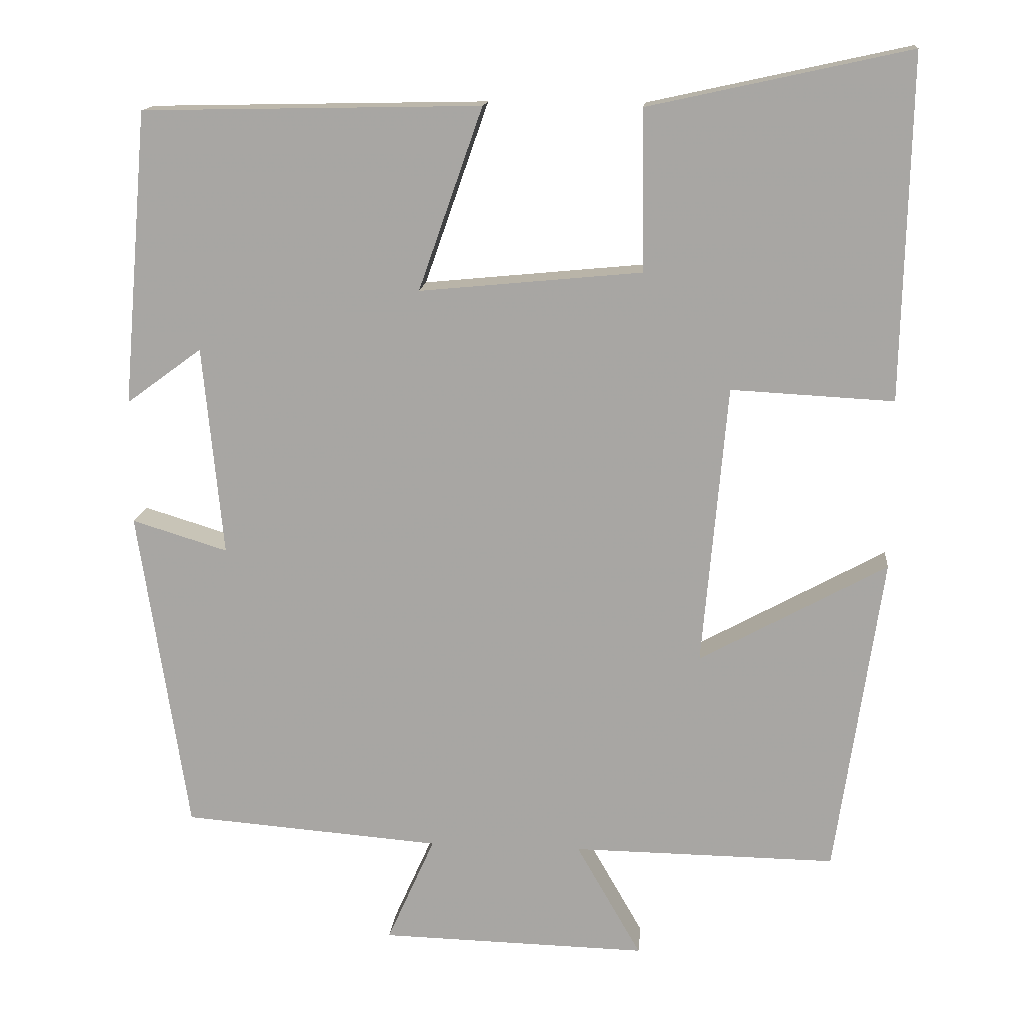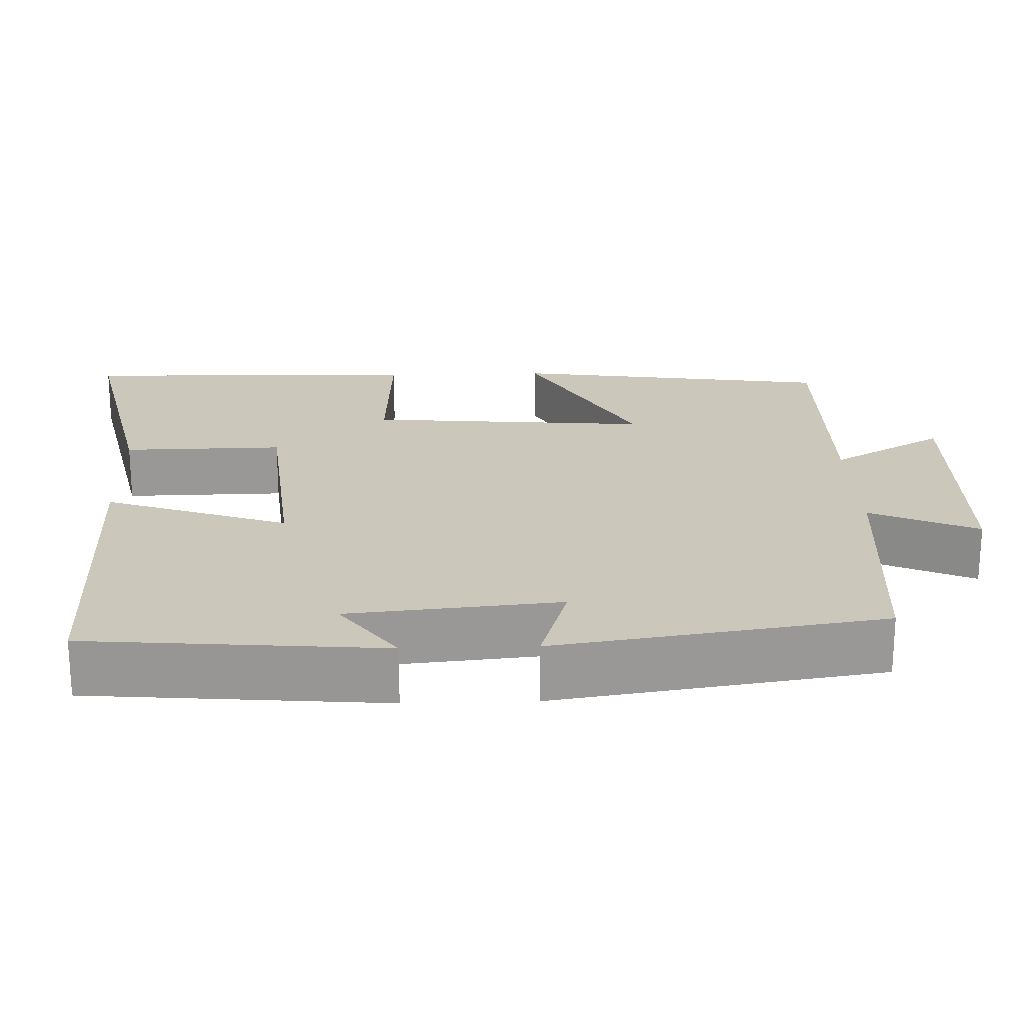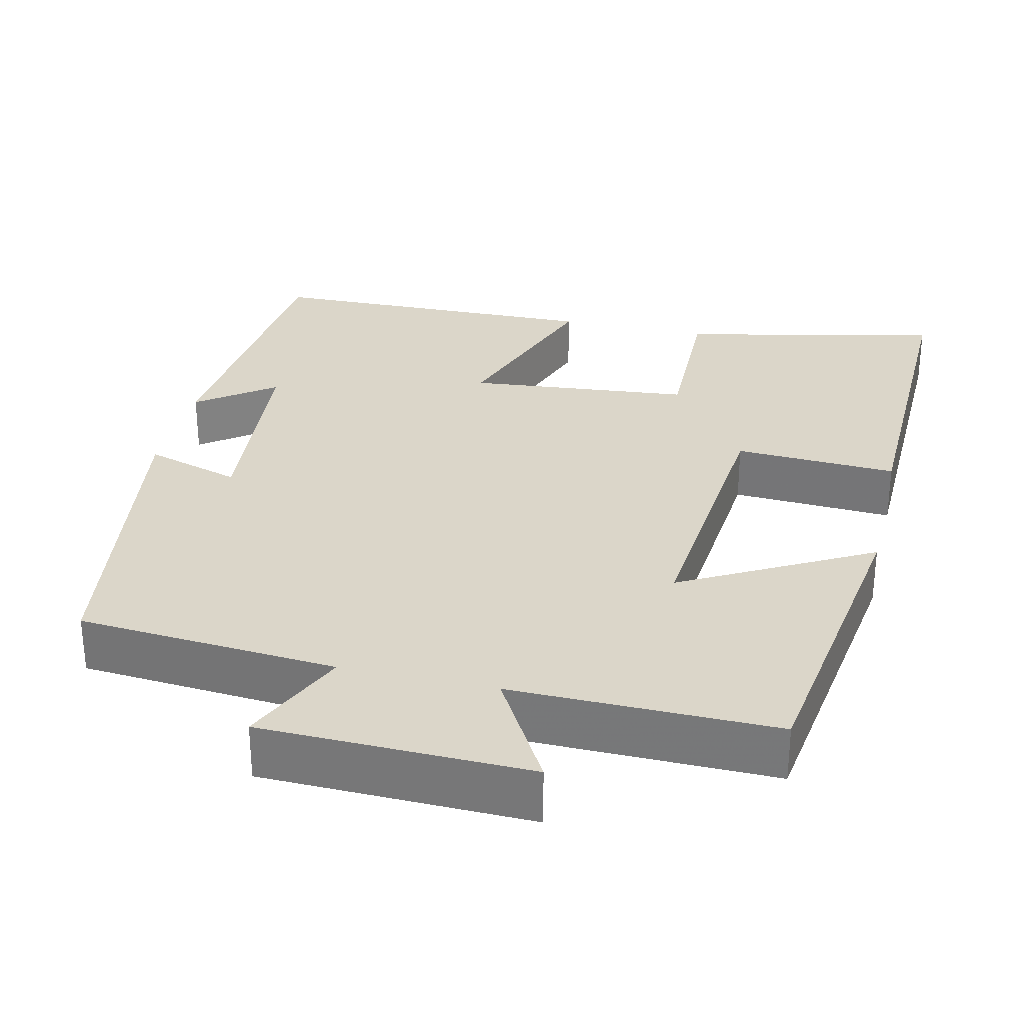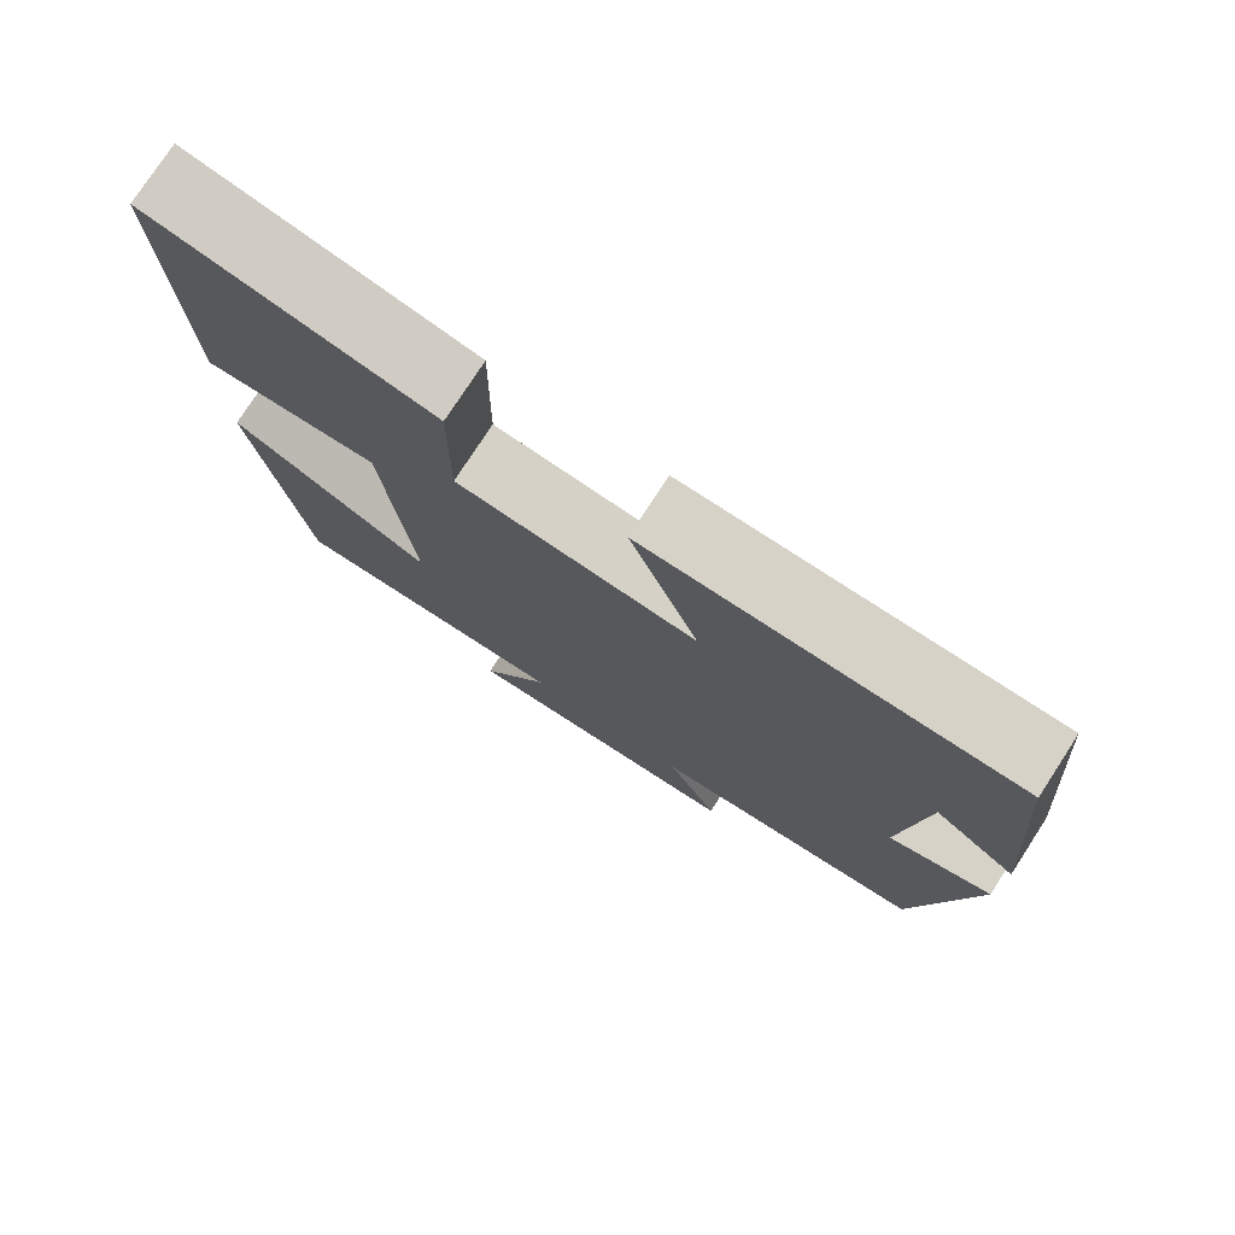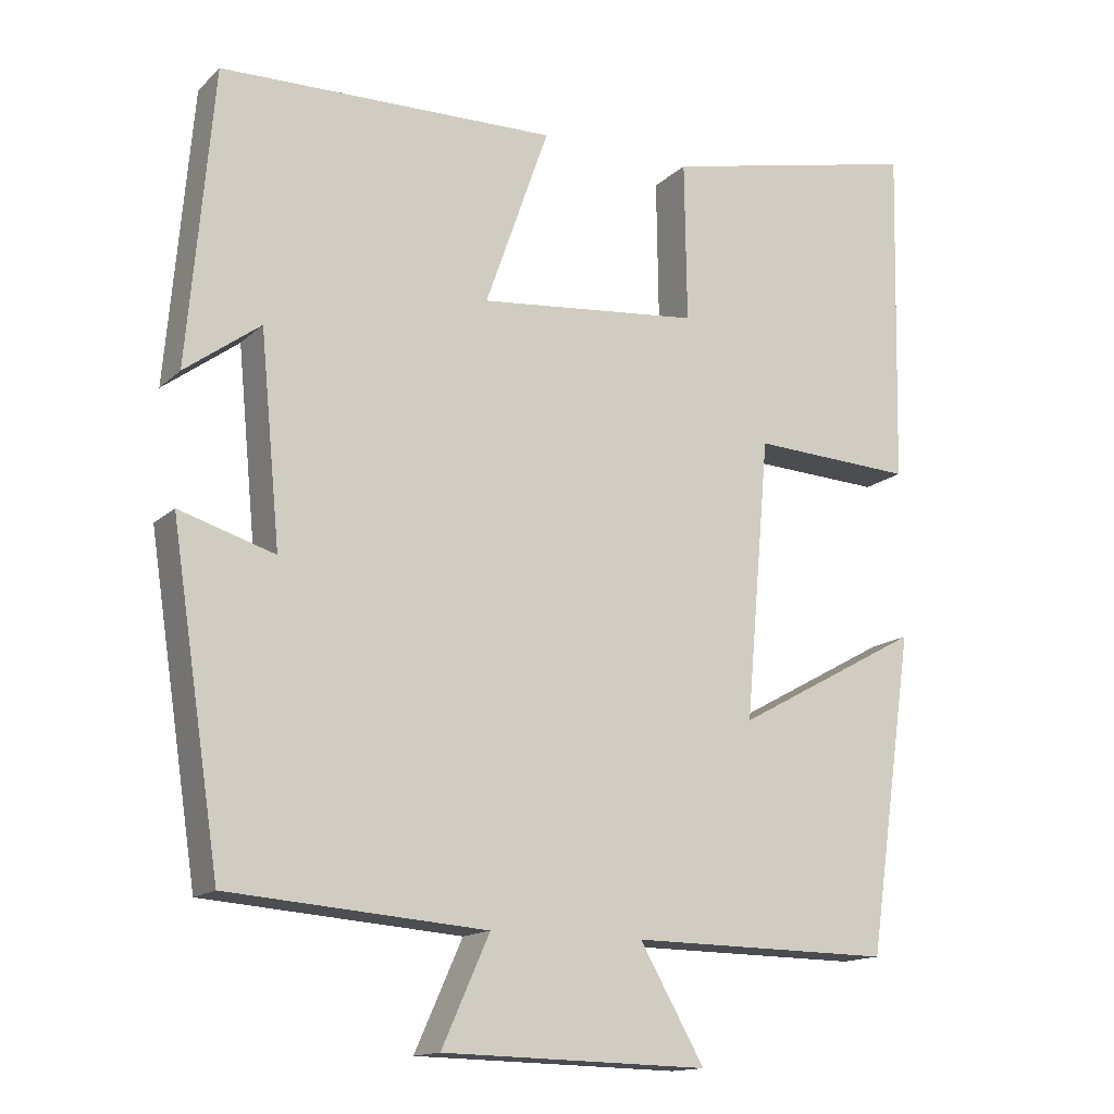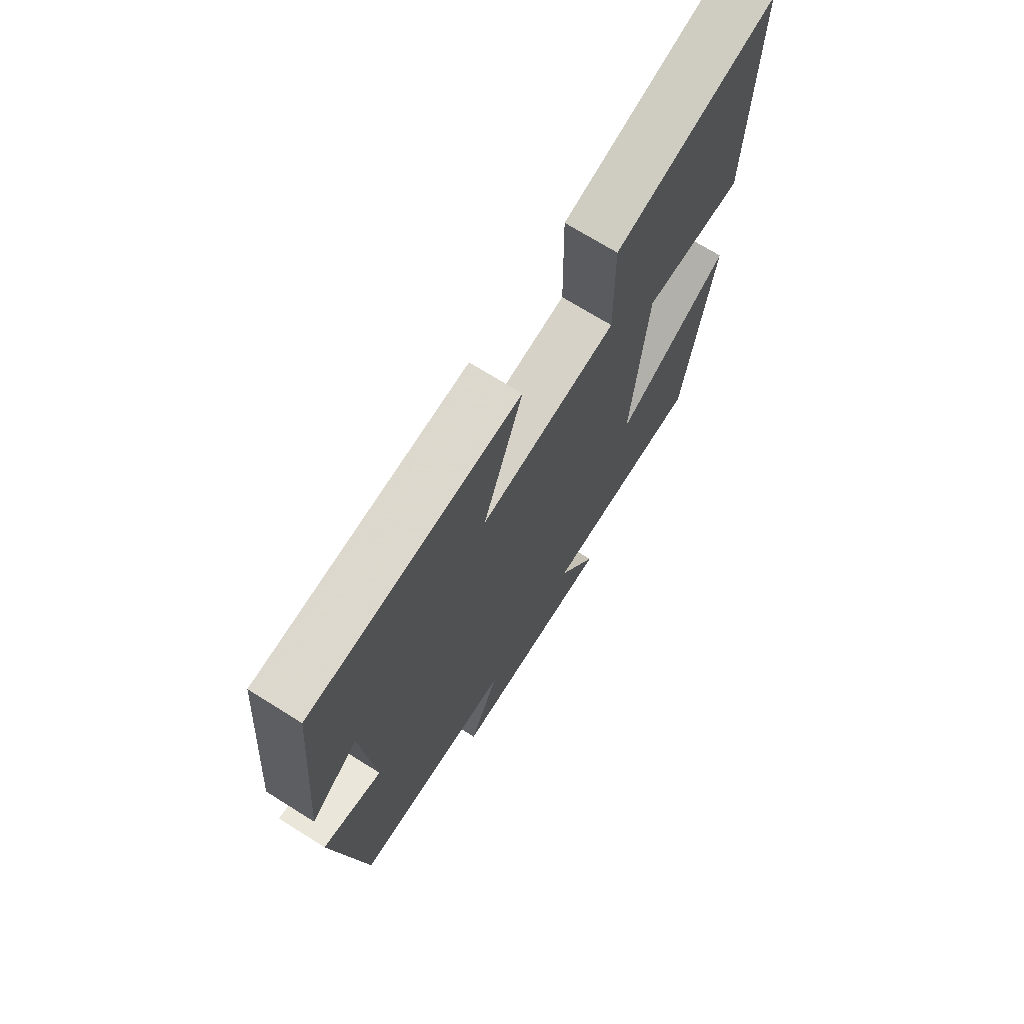
<metadata>
{"format":"obj","ext":"obj","renderer":"f3d","projection":"perspective","resolution":1024,"background":"white","views":[{"elev":14.7,"azim":-174.6,"up":"+Z"},{"elev":21.7,"azim":88.1,"up":"+Y"},{"elev":30.1,"azim":-166.9,"up":"+Y"},{"elev":77.1,"azim":33.0,"up":"+Z"},{"elev":-14.7,"azim":151.3,"up":"+Z"},{"elev":70.9,"azim":122.1,"up":"+Z"}]}
</metadata>
<code>
v -0.44 0.07 -0.504
v -0.5 0.07 -0.089
v -0.258 0.07 -0.222
v -0.29 0.07 0.142
v -0.5 0.07 0.131
v -0.51 0.07 0.574
v -0.173 0.07 0.5
v -0.176 0.07 0.292
v 0.112 0.07 0.264
v 0.029 0.07 0.5
v 0.467 0.07 0.491
v 0.5 0.07 0.11
v 0.402 0.07 0.182
v 0.376 0.07 -0.09
v 0.5 0.07 -0.052
v 0.436 0.07 -0.474
v 0.101 0.07 -0.5
v 0.163 0.07 -0.639
v -0.183 0.07 -0.647
v -0.099 0.07 -0.5
v -0.44 0 -0.504
v -0.5 0 -0.089
v -0.258 0 -0.222
v -0.29 0 0.142
v -0.5 0 0.131
v -0.51 0 0.574
v -0.173 0 0.5
v -0.176 0 0.292
v 0.112 0 0.264
v 0.029 0 0.5
v 0.467 0 0.491
v 0.5 0 0.11
v 0.402 0 0.182
v 0.376 0 -0.09
v 0.5 0 -0.052
v 0.436 0 -0.474
v 0.101 0 -0.5
v 0.163 0 -0.639
v -0.183 0 -0.647
v -0.099 0 -0.5
f 17 18 19 20
f 15 16 17 20
f 14 15 20 1
f 13 14 1
f 10 11 12 13
f 9 10 13
f 8 9 13
f 5 6 7 8
f 4 5 8 13
f 3 4 13
f 1 2 3
f 1 3 13
f 40 39 38 37
f 40 37 36 35
f 21 40 35 34
f 21 34 33
f 33 32 31 30
f 33 30 29
f 33 29 28
f 28 27 26 25
f 33 28 25 24
f 33 24 23
f 23 22 21
f 33 23 21
f 1 21 22 2
f 2 22 23 3
f 3 23 24 4
f 4 24 25 5
f 5 25 26 6
f 6 26 27 7
f 7 27 28 8
f 8 28 29 9
f 9 29 30 10
f 10 30 31 11
f 11 31 32 12
f 12 32 33 13
f 13 33 34 14
f 14 34 35 15
f 15 35 36 16
f 16 36 37 17
f 17 37 38 18
f 18 38 39 19
f 19 39 40 20
f 20 40 21 1

</code>
